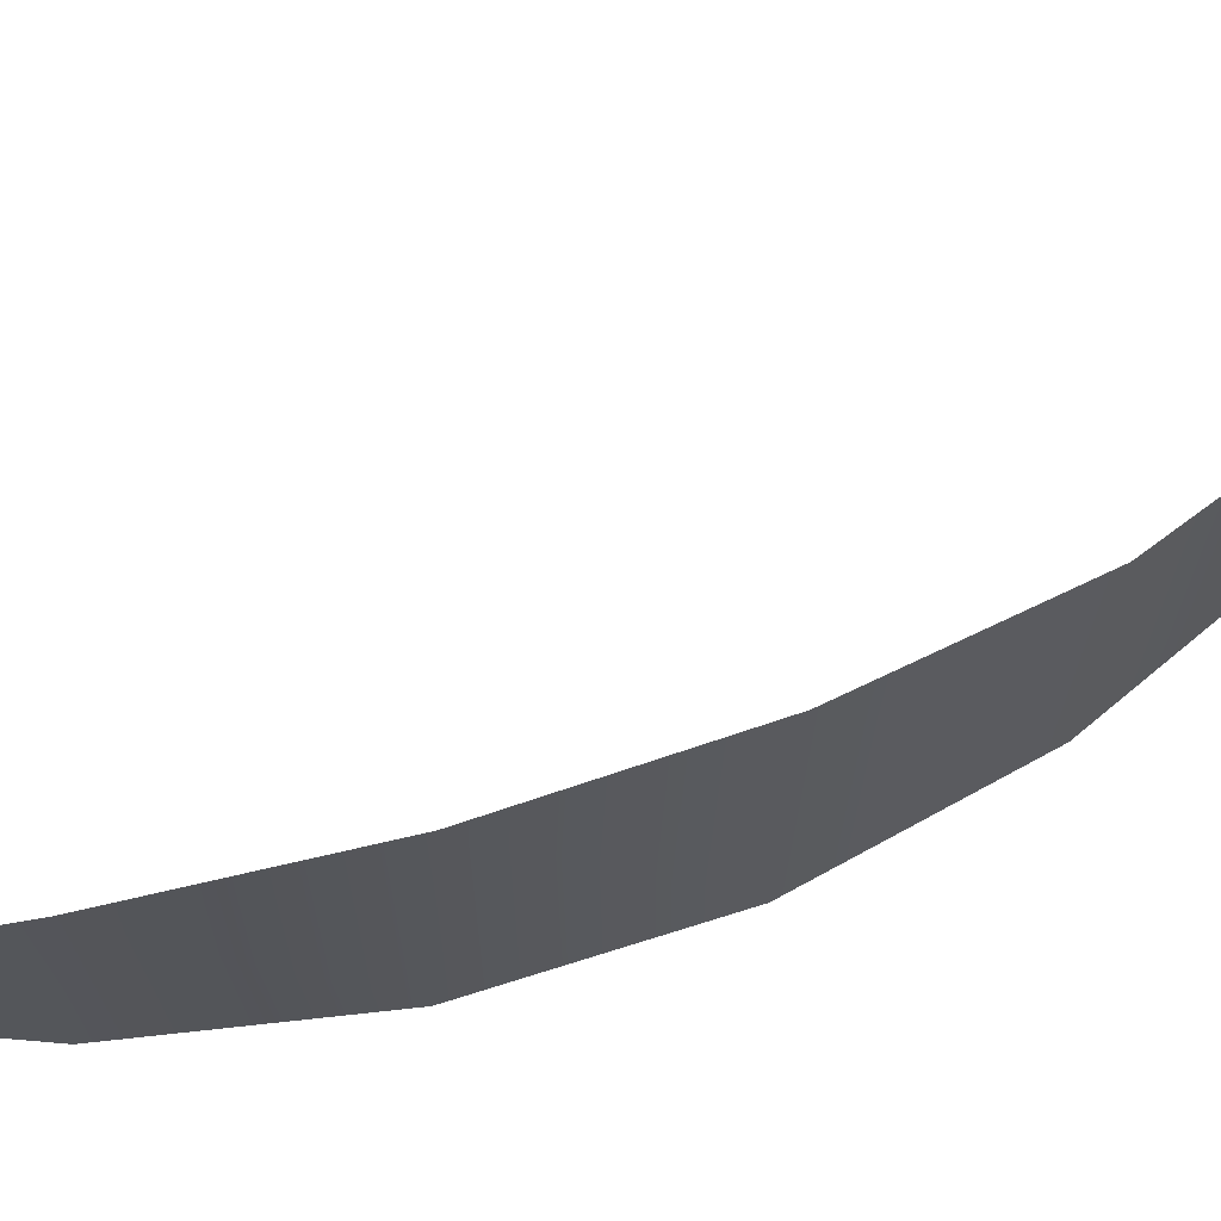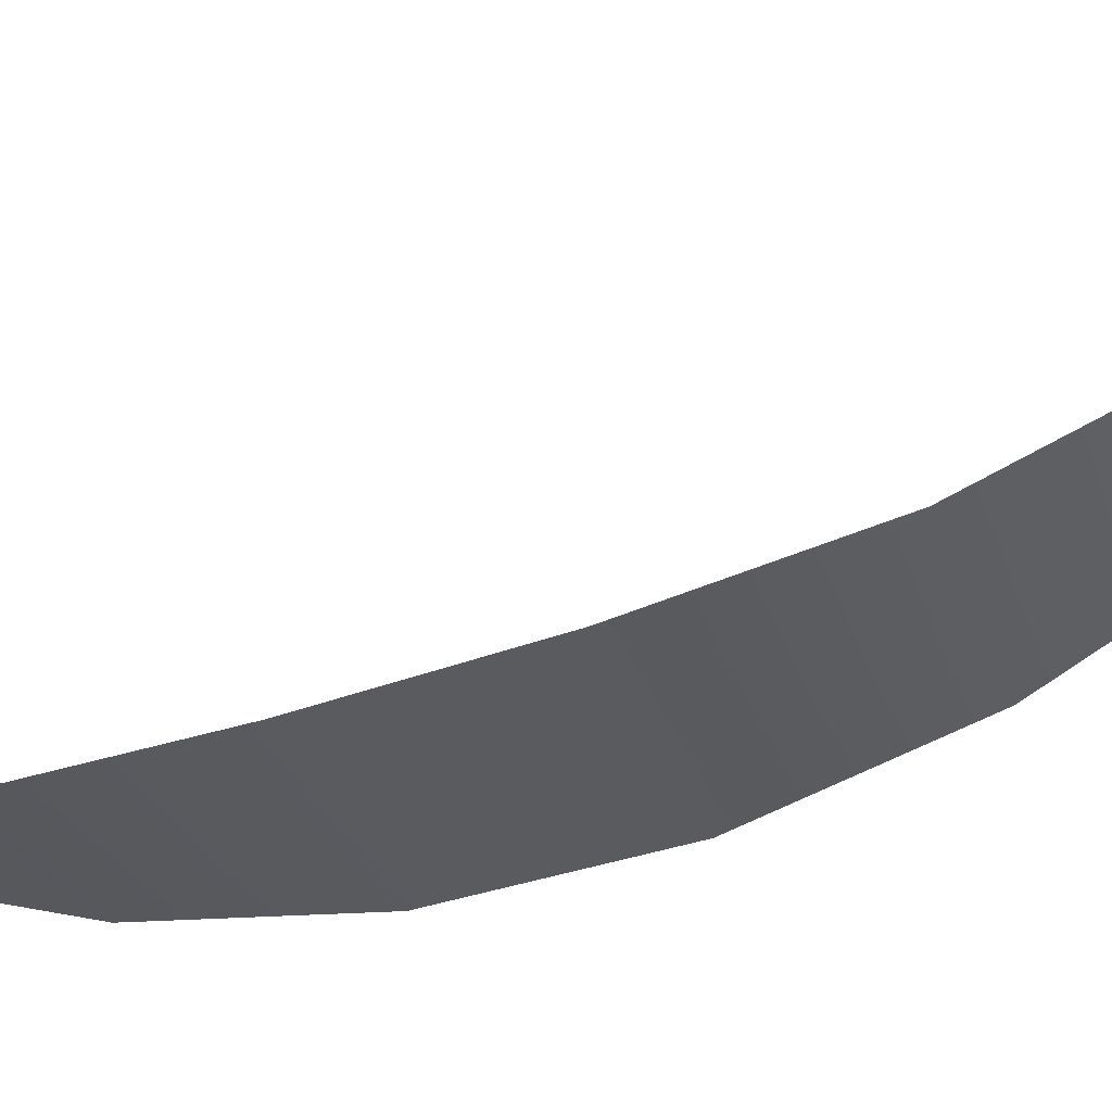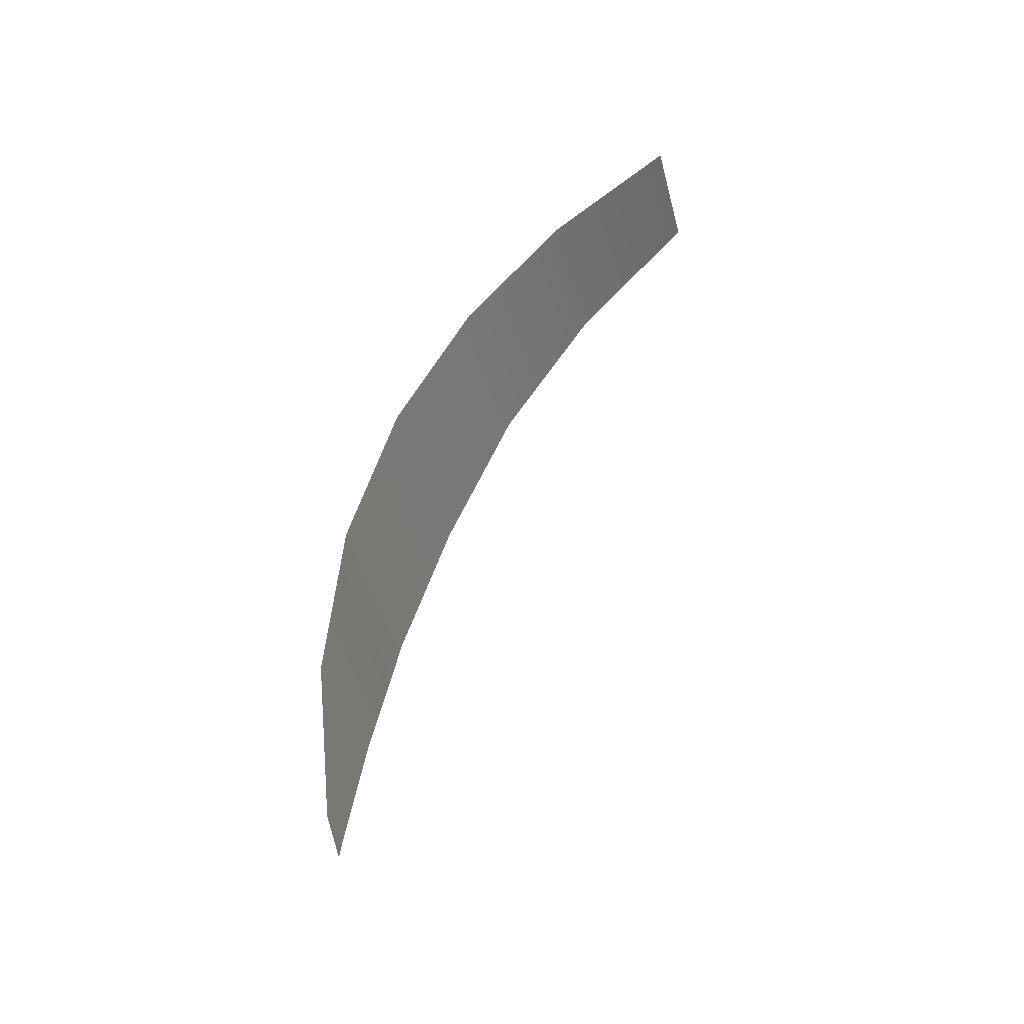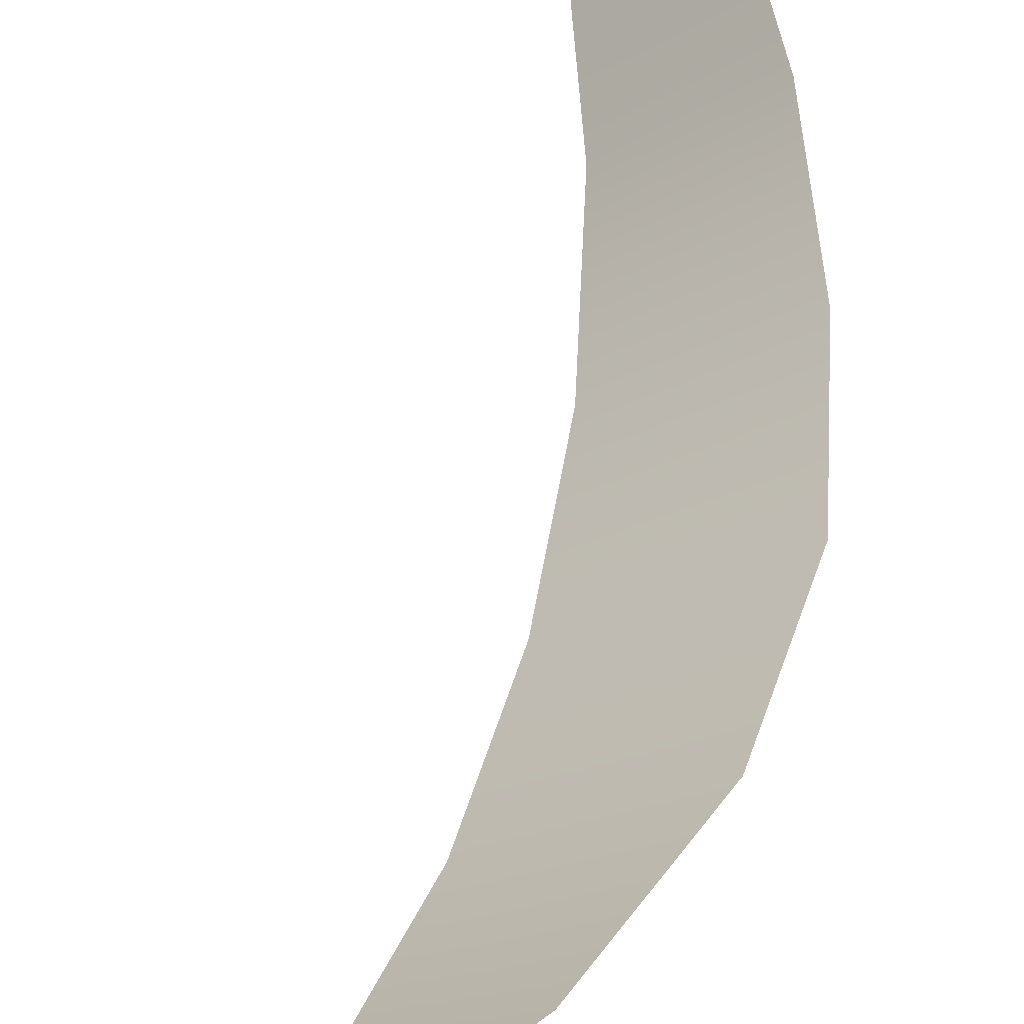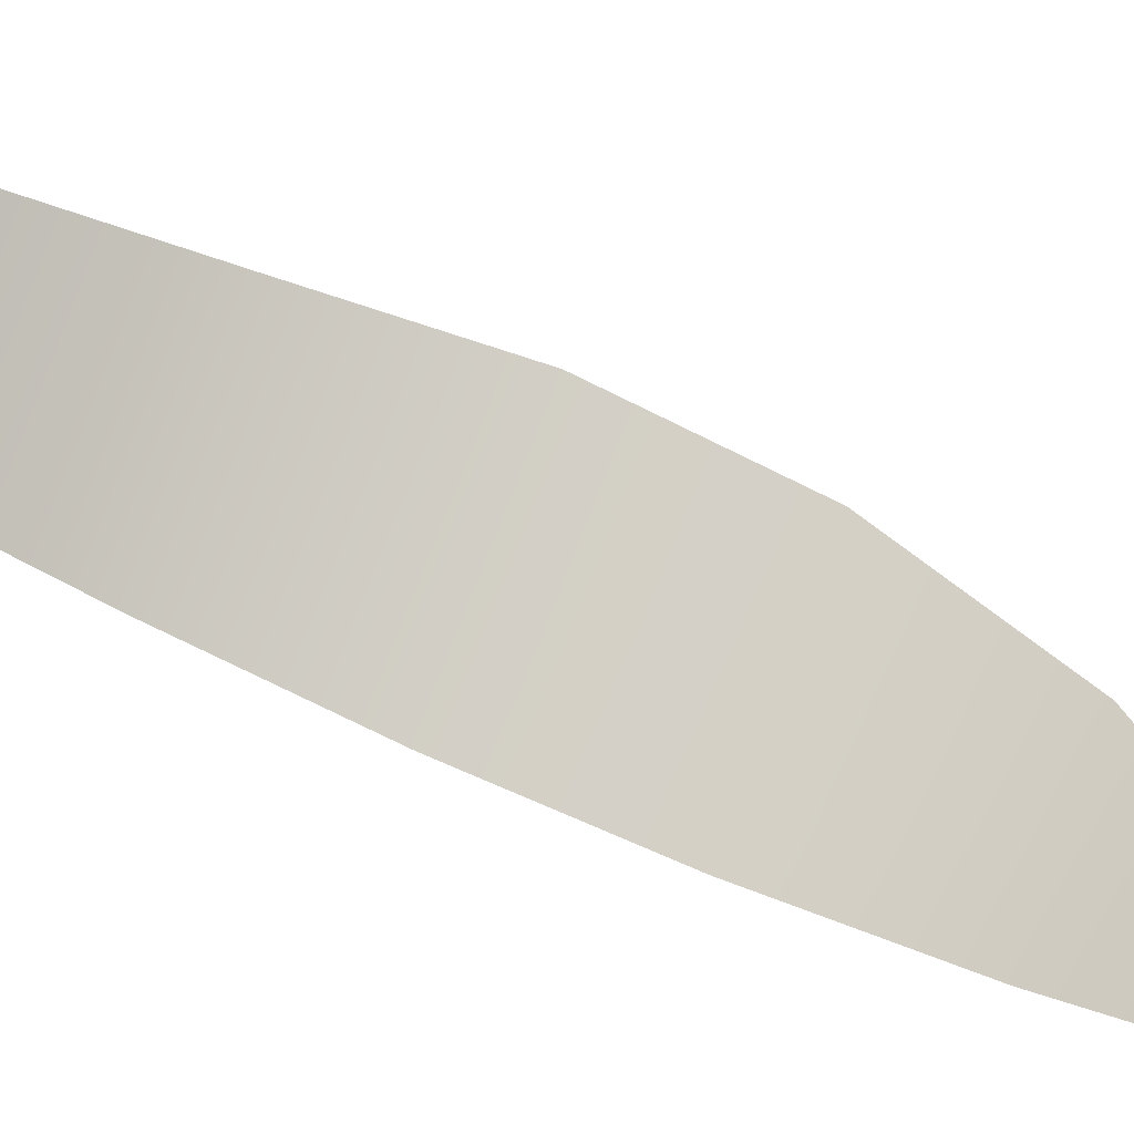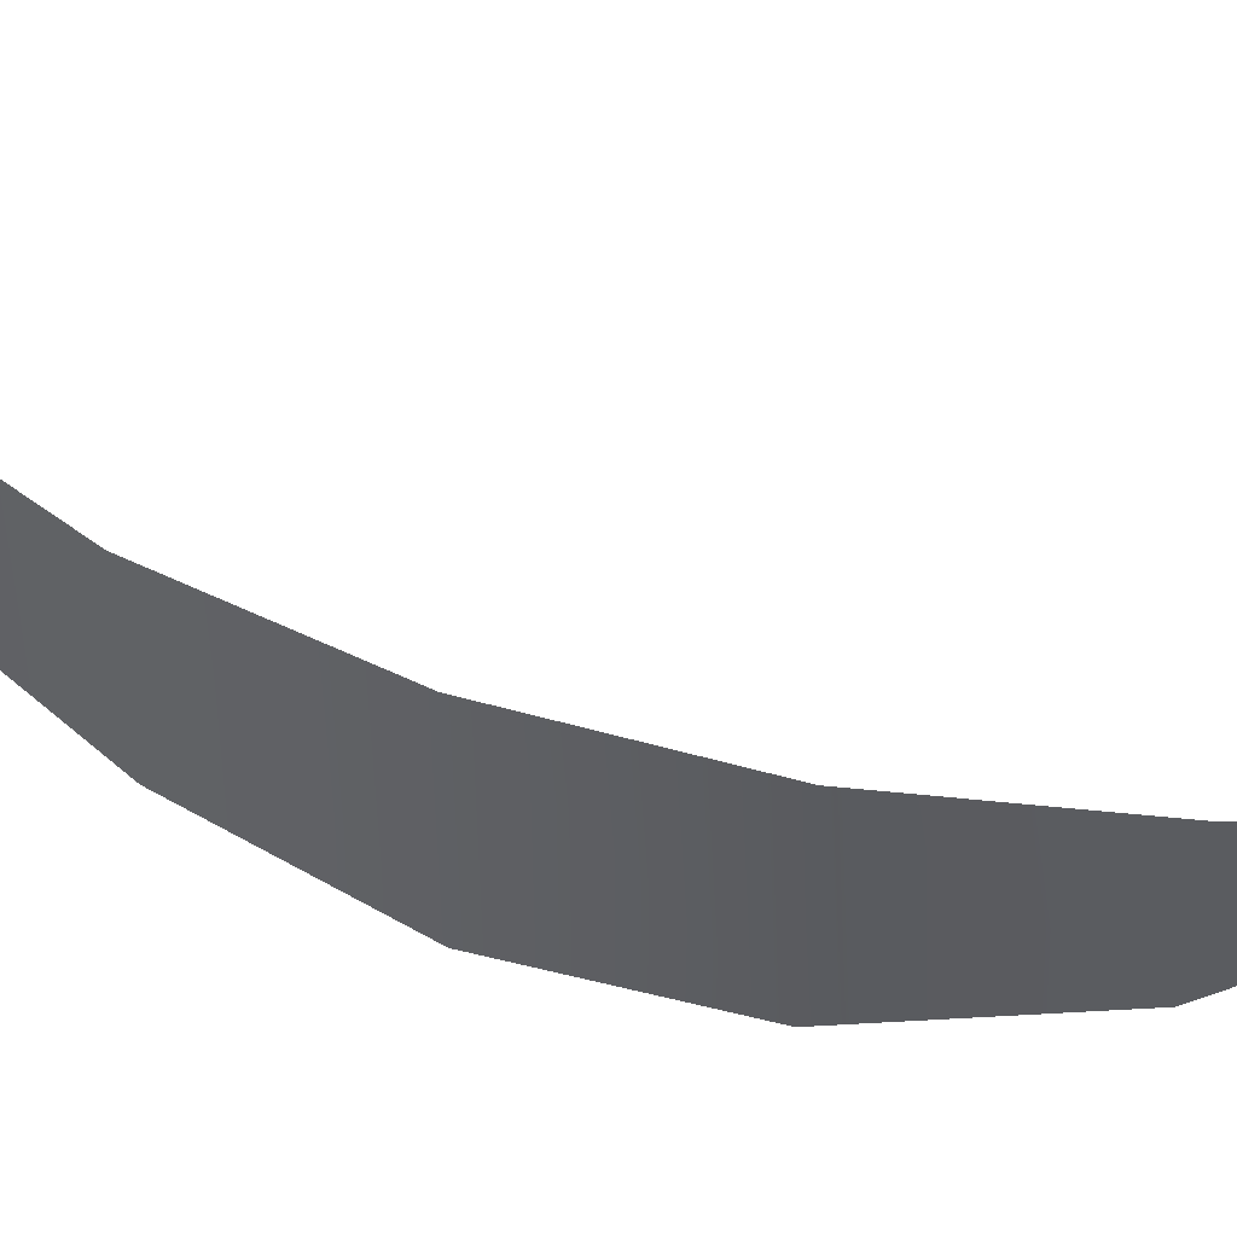
<metadata>
{"format":"obj","ext":"obj","renderer":"f3d","projection":"perspective","resolution":1024,"background":"white","views":[{"elev":7.9,"azim":86.7,"up":"+Z"},{"elev":3.6,"azim":110.8,"up":"+Z"},{"elev":-38.6,"azim":-110.1,"up":"+Y"},{"elev":33.7,"azim":24.3,"up":"+Z"},{"elev":43.6,"azim":-64.9,"up":"+Z"},{"elev":-67.7,"azim":-90.9,"up":"+Z"}]}
</metadata>
<code>
g HighlightMDL_02
v 0.6565 -0.2475 -1.028
v 0.5914 -0.2468 -1.068
v 0.586 -0.3107 -1.049
v 0.5053 0.7028 -0.9034
v 0.557 0.4841 -1.007
v 0.8264 0.4841 -0.8264
v 0.7438 0.7028 -0.7438
v 0.4321 0.8945 -0.7667
v 0.5053 0.7028 -0.9034
v 0.7438 0.7028 -0.7438
v 0.6325 0.8945 -0.6325
v 0.497 1.052 -0.497
v 0.3379 1.052 -0.6035
v 0.4321 0.8945 -0.7667
v 0.6325 0.8945 -0.6325
v 0.557 0.4841 -1.007
v 0.5888 0.2468 -1.071
v 0.8469 0.2468 -0.8978
v 0.8264 0.4841 -0.8264
v 0.5888 0.2468 -1.071
v 0.6001 -3.209e-17 -1.091
v 0.795 -3.209e-17 -0.9611
v 0.8469 0.2468 -0.8978
v 0.6001 -3.209e-17 -1.091
v 0.5914 -0.2468 -1.068
v 0.6565 -0.2475 -1.028
v 0.795 -3.209e-17 -0.9611
g HighlightMDL_02_0
f 3 2 1
f 6 5 4
f 7 6 4
f 10 9 8
f 11 10 8
f 14 13 12
f 15 14 12
f 18 17 16
f 19 18 16
f 22 21 20
f 23 22 20
f 26 25 24
f 27 26 24

</code>
